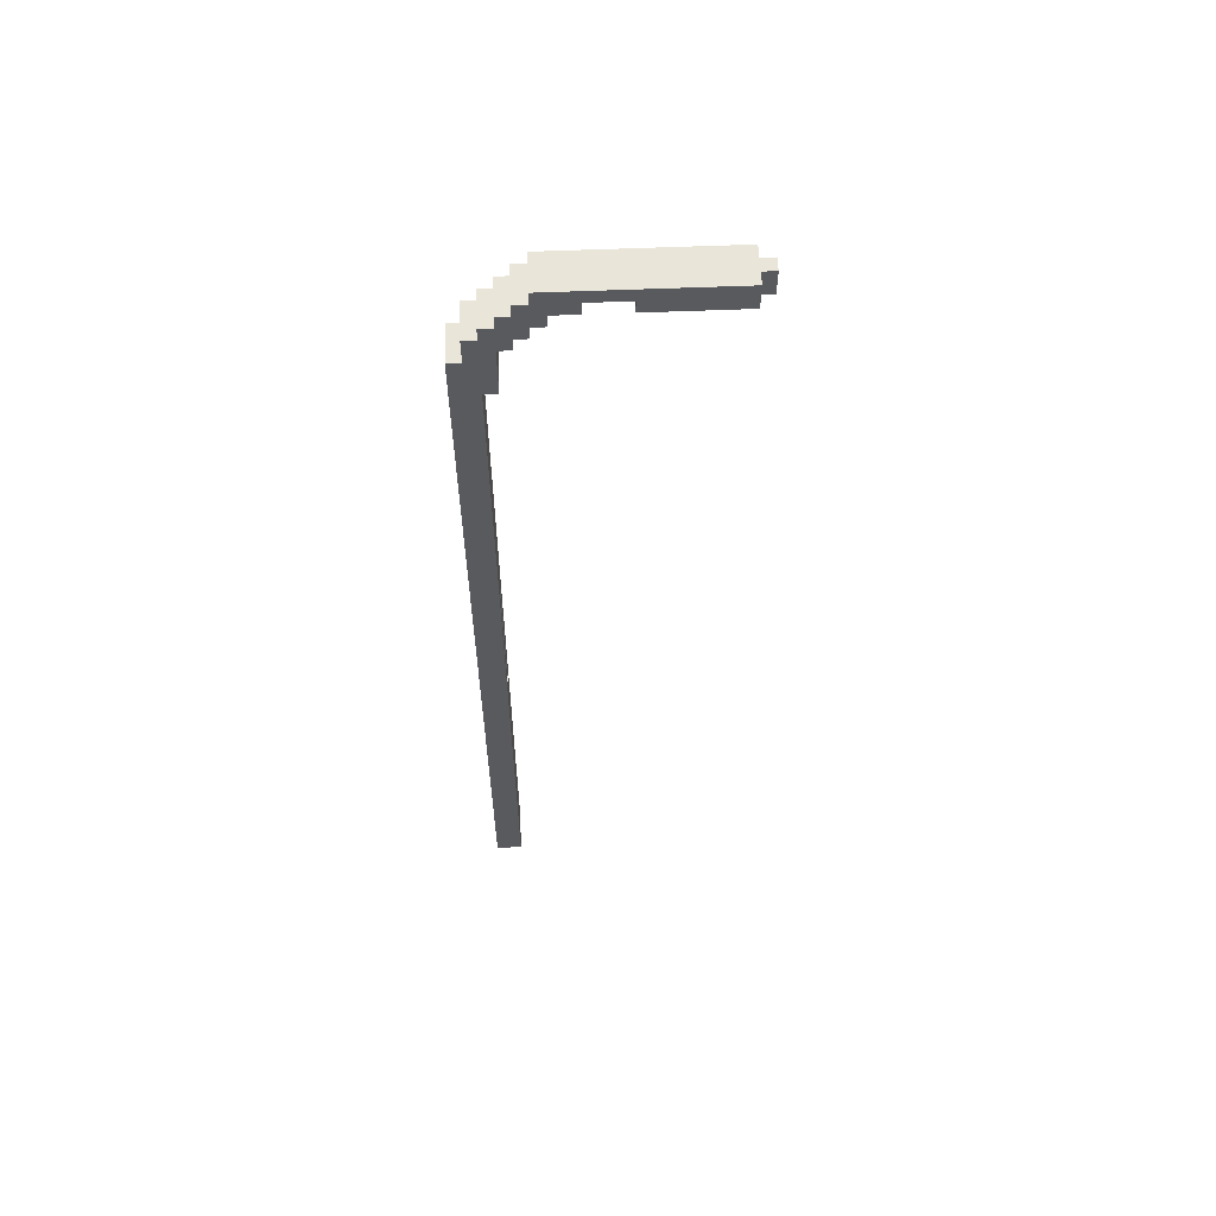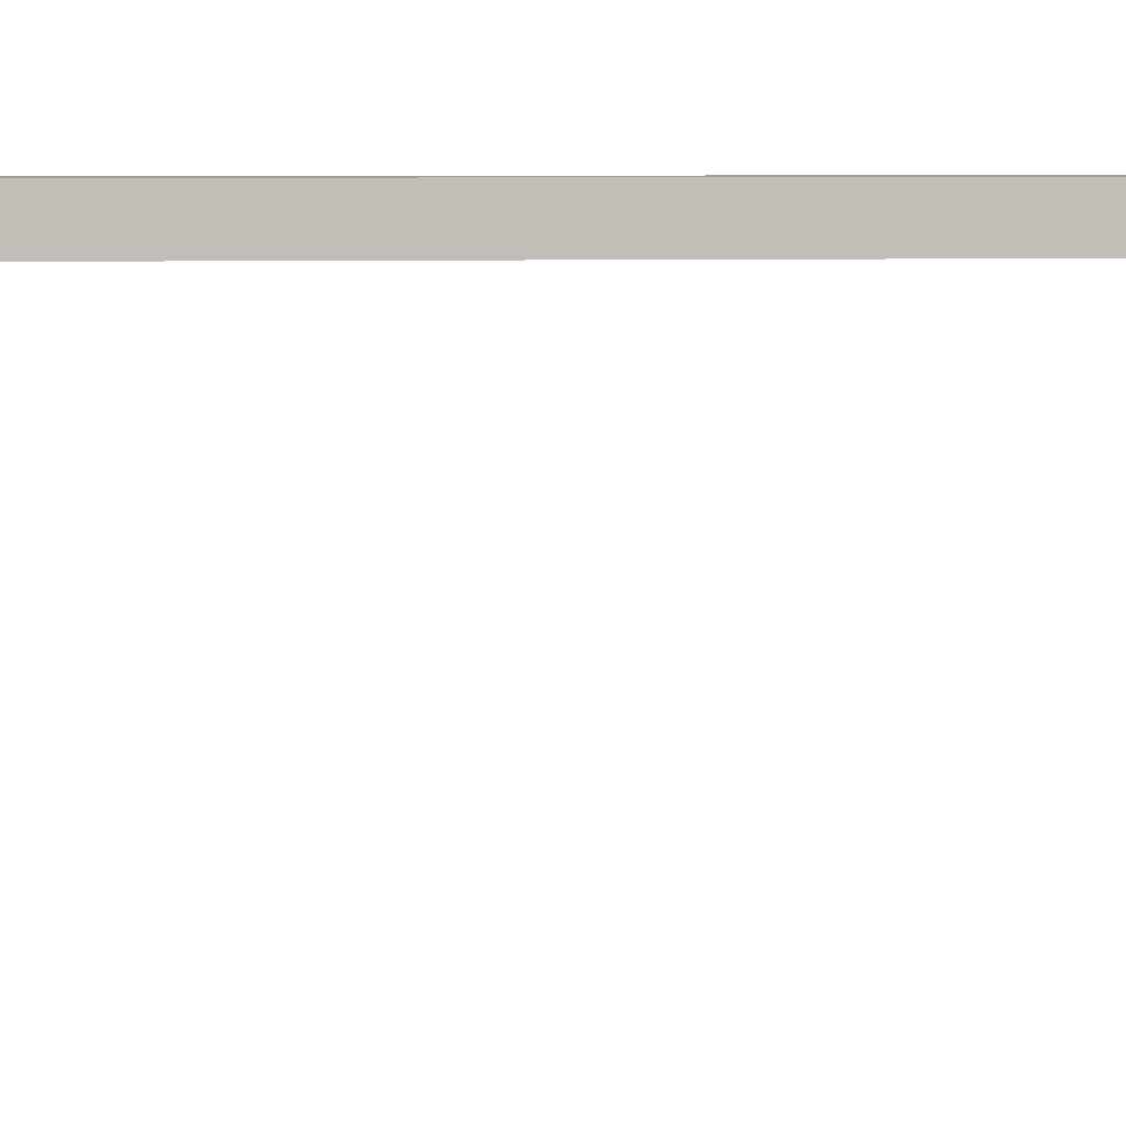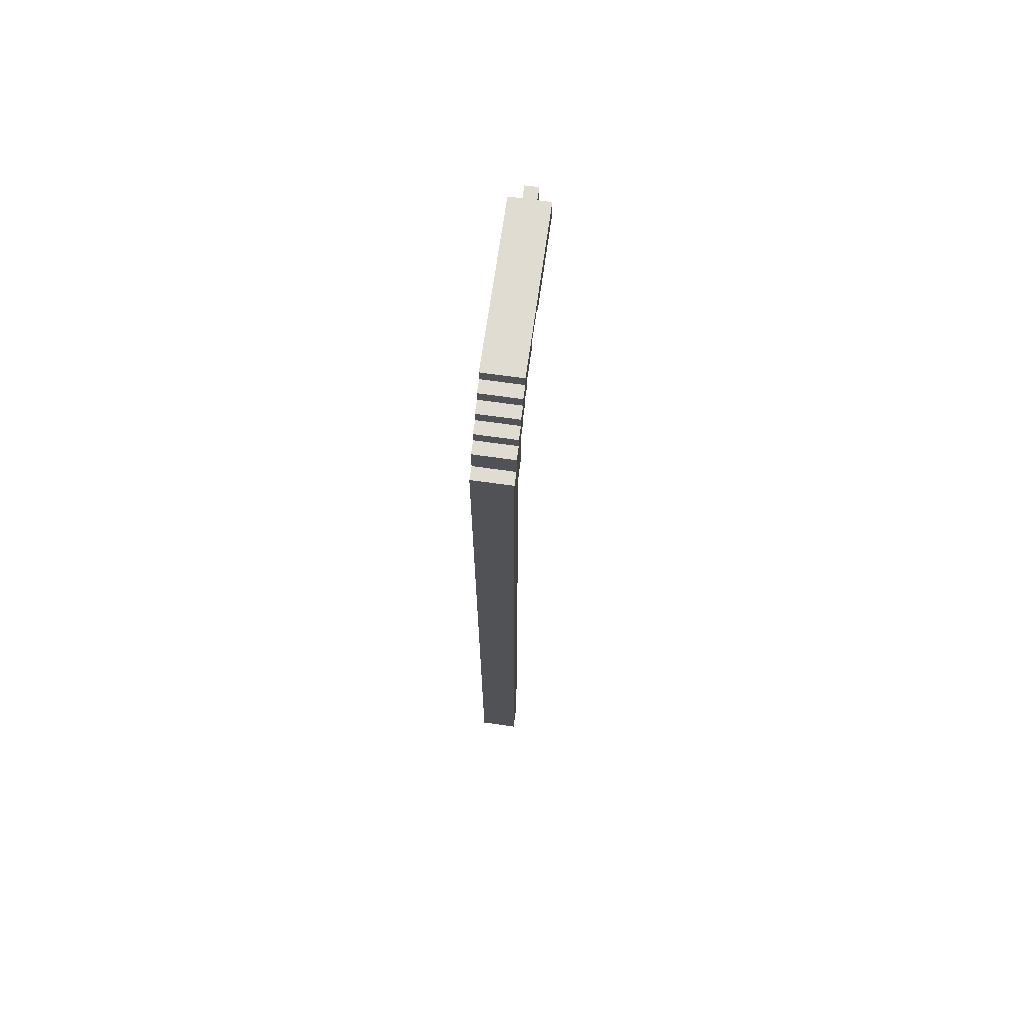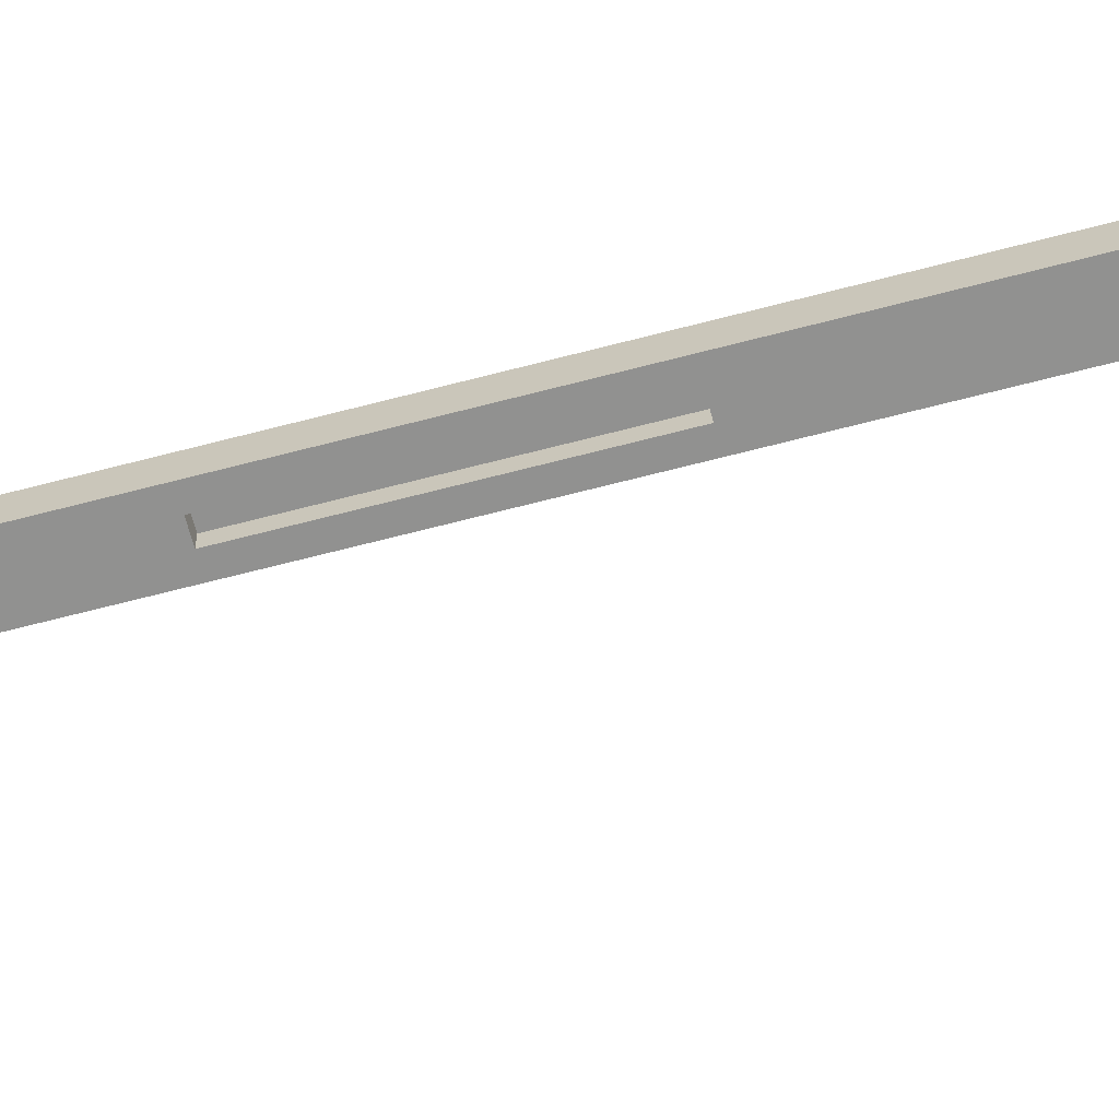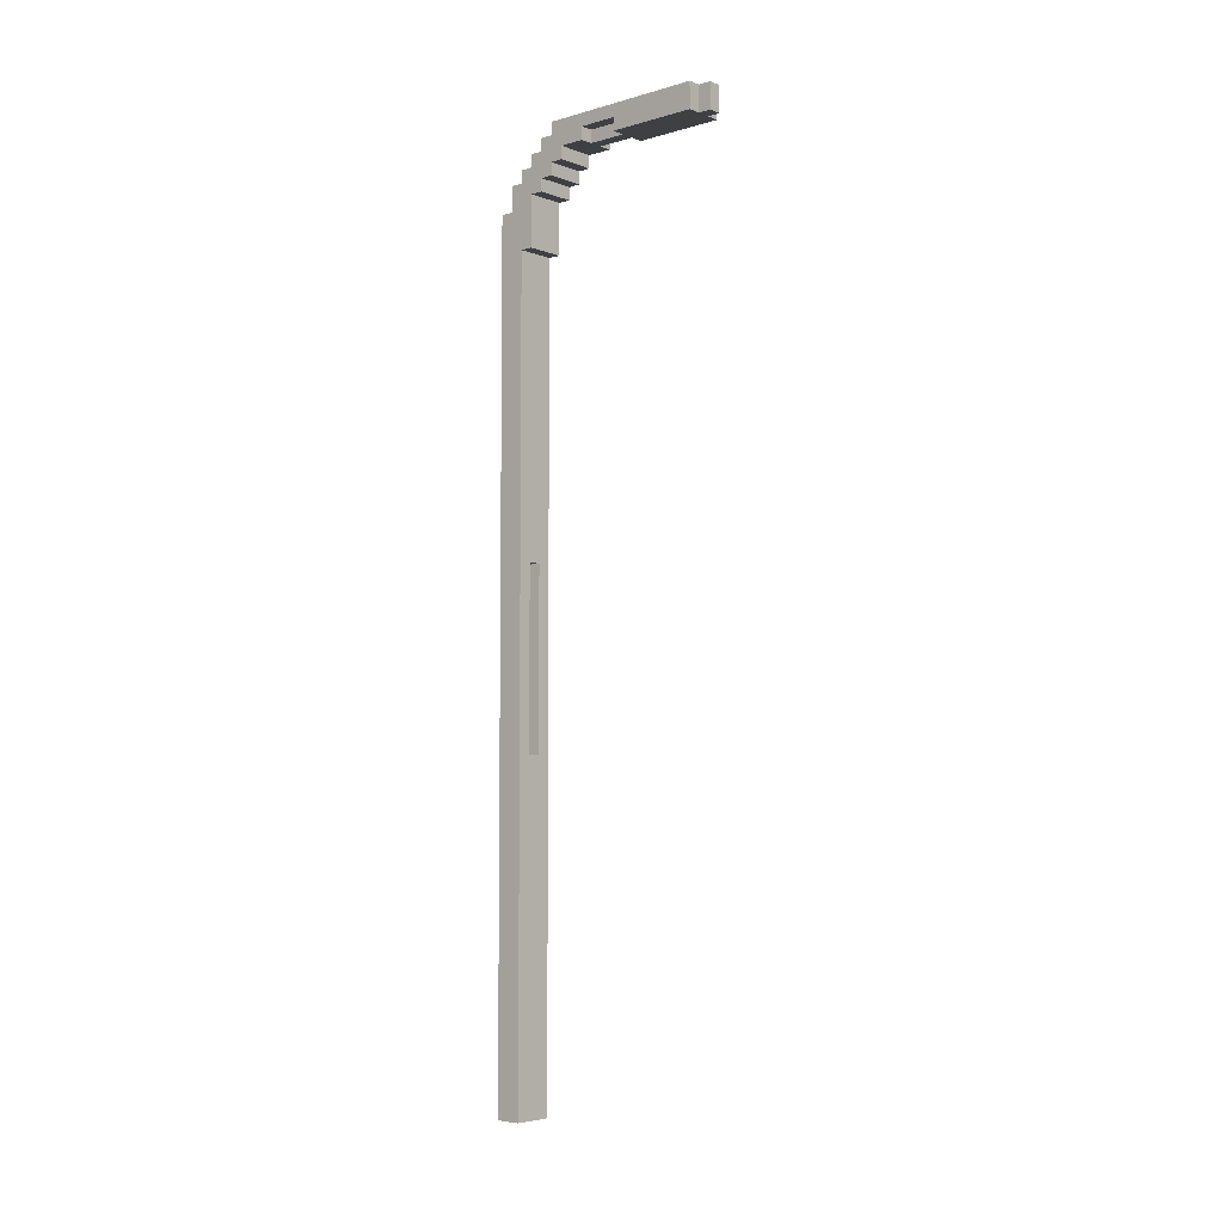
<metadata>
{"format":"obj","ext":"obj","renderer":"f3d","projection":"perspective","resolution":1024,"background":"white","views":[{"elev":58.4,"azim":87.6,"up":"+Y"},{"elev":4.6,"azim":83.9,"up":"+Z"},{"elev":69.1,"azim":8.0,"up":"+Y"},{"elev":-66.0,"azim":104.8,"up":"+Z"},{"elev":-5.1,"azim":131.5,"up":"+Y"}]}
</metadata>
<code>
o
v -19.4 6.6 -10.2
v -19.4 6.6 -10.4
v -19.4 12.9 -10.4
v -19.4 12.9 -10.5
v -19.4 13.2 -10.2
v -19.4 13.2 -10.3
v -19.4 13.3 -10.5
v -19.4 13.3 -10.6
v -19.4 13.4 -10.3
v -19.4 13.4 -10.4
v -19.4 13.4 -10.6
v -19.4 13.4 -10.7
v -19.4 13.5 -10.4
v -19.4 13.5 -10.5
v -19.4 13.5 -10.7
v -19.4 13.5 -10.8
v -19.4 13.6 -10.5
v -19.4 13.6 -10.6
v -19.4 13.6 -10.8
v -19.4 13.6 -11
v -19.4 13.6 -11.3
v -19.4 13.6 -11.5
v -19.4 13.6 -12
v -19.4 13.7 -10.6
v -19.4 13.7 -10.7
v -19.4 13.7 -11
v -19.4 13.7 -11.3
v -19.4 13.7 -11.5
v -19.4 13.7 -12
v -19.4 13.8 -10.7
v -19.4 13.8 -12
v -19.3 13.6 -11
v -19.3 13.6 -11.3
v -19.3 13.6 -12
v -19.3 13.6 -12.1
v -19.3 13.7 -11
v -19.3 13.7 -11.3
v -19.3 13.7 -12
v -19.3 13.7 -12.1
v -19.3 13.8 -12
v -19.3 13.8 -12.1
v -19.2 9.2 -10.3
v -19.2 9.2 -10.4
v -19.2 10.6 -10.3
v -19.2 10.6 -10.4
v -19.3 9.2 -10.3
v -19.3 9.2 -10.4
v -19.3 10.6 -10.3
v -19.3 10.6 -10.4
v -19.2 13.6 -11
v -19.2 13.6 -11.3
v -19.2 13.6 -12
v -19.2 13.6 -12.1
v -19.2 13.7 -11
v -19.2 13.7 -11.3
v -19.2 13.7 -12
v -19.2 13.7 -12.1
v -19.2 13.8 -12
v -19.2 13.8 -12.1
v -19.1 6.6 -10.2
v -19.1 6.6 -10.4
v -19.1 12.9 -10.4
v -19.1 12.9 -10.5
v -19.1 13.2 -10.2
v -19.1 13.2 -10.3
v -19.1 13.3 -10.5
v -19.1 13.3 -10.6
v -19.1 13.4 -10.3
v -19.1 13.4 -10.4
v -19.1 13.4 -10.6
v -19.1 13.4 -10.7
v -19.1 13.5 -10.4
v -19.1 13.5 -10.5
v -19.1 13.5 -10.7
v -19.1 13.5 -10.8
v -19.1 13.6 -10.5
v -19.1 13.6 -10.6
v -19.1 13.6 -10.8
v -19.1 13.6 -11
v -19.1 13.6 -11.3
v -19.1 13.6 -11.5
v -19.1 13.6 -12
v -19.1 13.7 -10.6
v -19.1 13.7 -10.7
v -19.1 13.7 -11
v -19.1 13.7 -11.3
v -19.1 13.7 -11.5
v -19.1 13.7 -12
v -19.1 13.8 -10.7
v -19.1 13.8 -12
v -19.4 6.6 -10.2
v -19.4 13.2 -10.2
v -19.3 9.2 -10.2
v -19.3 10.6 -10.2
v -19.2 9.2 -10.2
v -19.2 10.6 -10.2
v -19.1 6.6 -10.2
v -19.1 13.2 -10.2
v -19.4 13.2 -10.3
v -19.4 13.4 -10.3
v -19.1 13.2 -10.3
v -19.1 13.4 -10.3
v -19.4 13.4 -10.4
v -19.4 13.5 -10.4
v -19.1 13.4 -10.4
v -19.1 13.5 -10.4
v -19.4 13.5 -10.5
v -19.4 13.6 -10.5
v -19.1 13.5 -10.5
v -19.1 13.6 -10.5
v -19.4 13.6 -10.6
v -19.4 13.7 -10.6
v -19.1 13.6 -10.6
v -19.1 13.7 -10.6
v -19.4 13.7 -10.7
v -19.4 13.8 -10.7
v -19.1 13.7 -10.7
v -19.1 13.8 -10.7
v -19.4 13.6 -11.3
v -19.4 13.7 -11.3
v -19.3 13.6 -11.3
v -19.3 13.7 -11.3
v -19.2 13.6 -11.3
v -19.2 13.7 -11.3
v -19.1 13.6 -11.3
v -19.1 13.7 -11.3
v -19.3 9.2 -10.3
v -19.3 10.6 -10.3
v -19.2 9.2 -10.3
v -19.2 10.6 -10.3
v -19.4 6.6 -10.4
v -19.4 12.9 -10.4
v -19.3 9.2 -10.4
v -19.3 10.6 -10.4
v -19.2 9.2 -10.4
v -19.2 10.6 -10.4
v -19.1 6.6 -10.4
v -19.1 12.9 -10.4
v -19.4 12.9 -10.5
v -19.4 13.3 -10.5
v -19.1 12.9 -10.5
v -19.1 13.3 -10.5
v -19.4 13.3 -10.6
v -19.4 13.4 -10.6
v -19.1 13.3 -10.6
v -19.1 13.4 -10.6
v -19.4 13.4 -10.7
v -19.4 13.5 -10.7
v -19.1 13.4 -10.7
v -19.1 13.5 -10.7
v -19.4 13.5 -10.8
v -19.4 13.6 -10.8
v -19.1 13.5 -10.8
v -19.1 13.6 -10.8
v -19.4 13.6 -11
v -19.4 13.7 -11
v -19.3 13.6 -11
v -19.3 13.7 -11
v -19.2 13.6 -11
v -19.2 13.7 -11
v -19.1 13.6 -11
v -19.1 13.7 -11
v -19.4 13.6 -12
v -19.4 13.7 -12
v -19.4 13.8 -12
v -19.3 13.6 -12
v -19.3 13.7 -12
v -19.3 13.8 -12
v -19.2 13.6 -12
v -19.2 13.7 -12
v -19.2 13.8 -12
v -19.1 13.6 -12
v -19.1 13.7 -12
v -19.1 13.8 -12
v -19.3 13.6 -12.1
v -19.3 13.7 -12.1
v -19.3 13.8 -12.1
v -19.2 13.6 -12.1
v -19.2 13.7 -12.1
v -19.2 13.8 -12.1
v -19.4 6.6 -10.2
v -19.1 6.6 -10.2
v -19.4 6.6 -10.4
v -19.1 6.6 -10.4
v -19.3 10.6 -10.3
v -19.2 10.6 -10.3
v -19.3 10.6 -10.4
v -19.2 10.6 -10.4
v -19.4 12.9 -10.4
v -19.1 12.9 -10.4
v -19.4 12.9 -10.5
v -19.1 12.9 -10.5
v -19.4 13.3 -10.5
v -19.1 13.3 -10.5
v -19.4 13.3 -10.6
v -19.1 13.3 -10.6
v -19.4 13.4 -10.6
v -19.1 13.4 -10.6
v -19.4 13.4 -10.7
v -19.1 13.4 -10.7
v -19.4 13.5 -10.7
v -19.1 13.5 -10.7
v -19.4 13.5 -10.8
v -19.1 13.5 -10.8
v -19.4 13.6 -10.8
v -19.1 13.6 -10.8
v -19.4 13.6 -11
v -19.3 13.6 -11
v -19.2 13.6 -11
v -19.1 13.6 -11
v -19.4 13.6 -11.3
v -19.3 13.6 -11.3
v -19.2 13.6 -11.3
v -19.1 13.6 -11.3
v -19.4 13.6 -11.5
v -19.1 13.6 -11.5
v -19.4 13.6 -12
v -19.3 13.6 -12
v -19.2 13.6 -12
v -19.1 13.6 -12
v -19.3 13.6 -12.1
v -19.2 13.6 -12.1
v -19.4 13.7 -11
v -19.3 13.7 -11
v -19.2 13.7 -11
v -19.1 13.7 -11
v -19.4 13.7 -11.3
v -19.3 13.7 -11.3
v -19.2 13.7 -11.3
v -19.1 13.7 -11.3
v -19.3 9.2 -10.3
v -19.2 9.2 -10.3
v -19.3 9.2 -10.4
v -19.2 9.2 -10.4
v -19.4 13.2 -10.2
v -19.1 13.2 -10.2
v -19.4 13.2 -10.3
v -19.1 13.2 -10.3
v -19.4 13.4 -10.3
v -19.1 13.4 -10.3
v -19.4 13.4 -10.4
v -19.1 13.4 -10.4
v -19.4 13.5 -10.4
v -19.1 13.5 -10.4
v -19.4 13.5 -10.5
v -19.1 13.5 -10.5
v -19.4 13.6 -10.5
v -19.1 13.6 -10.5
v -19.4 13.6 -10.6
v -19.1 13.6 -10.6
v -19.4 13.7 -10.6
v -19.1 13.7 -10.6
v -19.4 13.7 -10.7
v -19.1 13.7 -10.7
v -19.4 13.8 -10.7
v -19.1 13.8 -10.7
v -19.4 13.8 -12
v -19.3 13.8 -12
v -19.2 13.8 -12
v -19.1 13.8 -12
v -19.3 13.8 -12.1
v -19.2 13.8 -12.1
f 3 2 1
f 5 3 1
f 5 4 3
f 6 4 5
f 7 4 6
f 9 7 6
f 9 8 7
f 10 8 9
f 11 8 10
f 13 12 11
f 13 11 10
f 14 12 13
f 15 12 14
f 17 16 15
f 17 15 14
f 18 16 17
f 19 16 18
f 24 19 18
f 24 20 19
f 25 20 24
f 26 20 25
f 27 22 21
f 28 23 22
f 28 22 27
f 29 23 28
f 30 27 26
f 30 26 25
f 30 29 28
f 30 28 27
f 31 29 30
f 36 33 32
f 37 33 36
f 38 35 34
f 39 35 38
f 40 39 38
f 41 39 40
f 44 43 42
f 45 43 44
f 46 47 48
f 48 47 49
f 50 51 54
f 54 51 55
f 52 53 56
f 56 53 57
f 56 57 58
f 58 57 59
f 60 61 62
f 60 62 64
f 62 63 64
f 64 63 65
f 65 63 66
f 65 66 68
f 66 67 68
f 68 67 69
f 69 67 70
f 70 71 72
f 69 70 72
f 72 71 73
f 73 71 74
f 74 75 76
f 73 74 76
f 76 75 77
f 77 75 78
f 77 78 83
f 78 79 83
f 83 79 84
f 84 79 85
f 80 81 86
f 81 82 87
f 86 81 87
f 87 82 88
f 85 86 89
f 84 85 89
f 87 88 89
f 86 87 89
f 89 88 90
f 93 92 91
f 94 92 93
f 95 93 91
f 95 94 93
f 96 92 94
f 96 94 95
f 97 95 91
f 97 96 95
f 98 92 96
f 98 96 97
f 101 100 99
f 102 100 101
f 105 104 103
f 106 104 105
f 109 108 107
f 110 108 109
f 113 112 111
f 114 112 113
f 117 116 115
f 118 116 117
f 121 120 119
f 122 120 121
f 125 124 123
f 126 124 125
f 127 128 129
f 129 128 130
f 131 132 133
f 133 132 134
f 131 133 135
f 134 132 136
f 131 135 137
f 135 136 137
f 136 132 138
f 137 136 138
f 139 140 141
f 141 140 142
f 143 144 145
f 145 144 146
f 147 148 149
f 149 148 150
f 151 152 153
f 153 152 154
f 155 156 157
f 157 156 158
f 159 160 161
f 161 160 162
f 163 164 166
f 164 165 167
f 166 164 167
f 167 165 168
f 169 170 172
f 170 171 173
f 172 170 173
f 173 171 174
f 175 176 178
f 176 177 179
f 178 176 179
f 179 177 180
f 183 182 181
f 184 182 183
f 187 186 185
f 188 186 187
f 191 190 189
f 192 190 191
f 195 194 193
f 196 194 195
f 199 198 197
f 200 198 199
f 203 202 201
f 204 202 203
f 207 206 205
f 208 206 207
f 209 206 208
f 210 206 209
f 212 209 208
f 213 209 212
f 215 212 211
f 215 214 213
f 215 213 212
f 216 214 215
f 217 216 215
f 218 216 217
f 219 216 218
f 220 216 219
f 221 219 218
f 222 219 221
f 227 224 223
f 228 224 227
f 229 226 225
f 230 226 229
f 231 232 233
f 233 232 234
f 235 236 237
f 237 236 238
f 239 240 241
f 241 240 242
f 243 244 245
f 245 244 246
f 247 248 249
f 249 248 250
f 251 252 253
f 253 252 254
f 255 256 257
f 257 256 258
f 258 256 259
f 259 256 260
f 258 259 261
f 261 259 262

</code>
